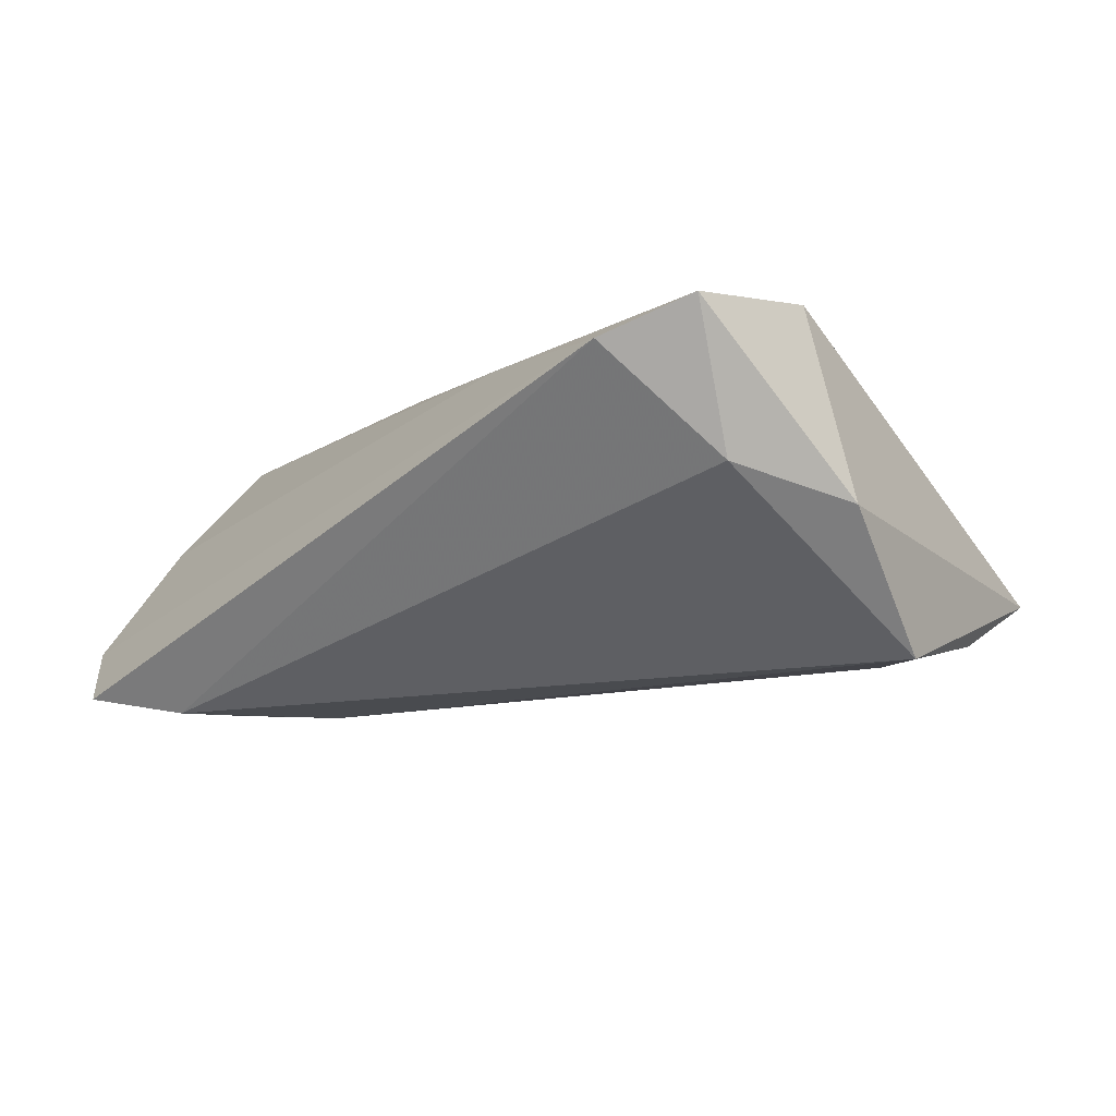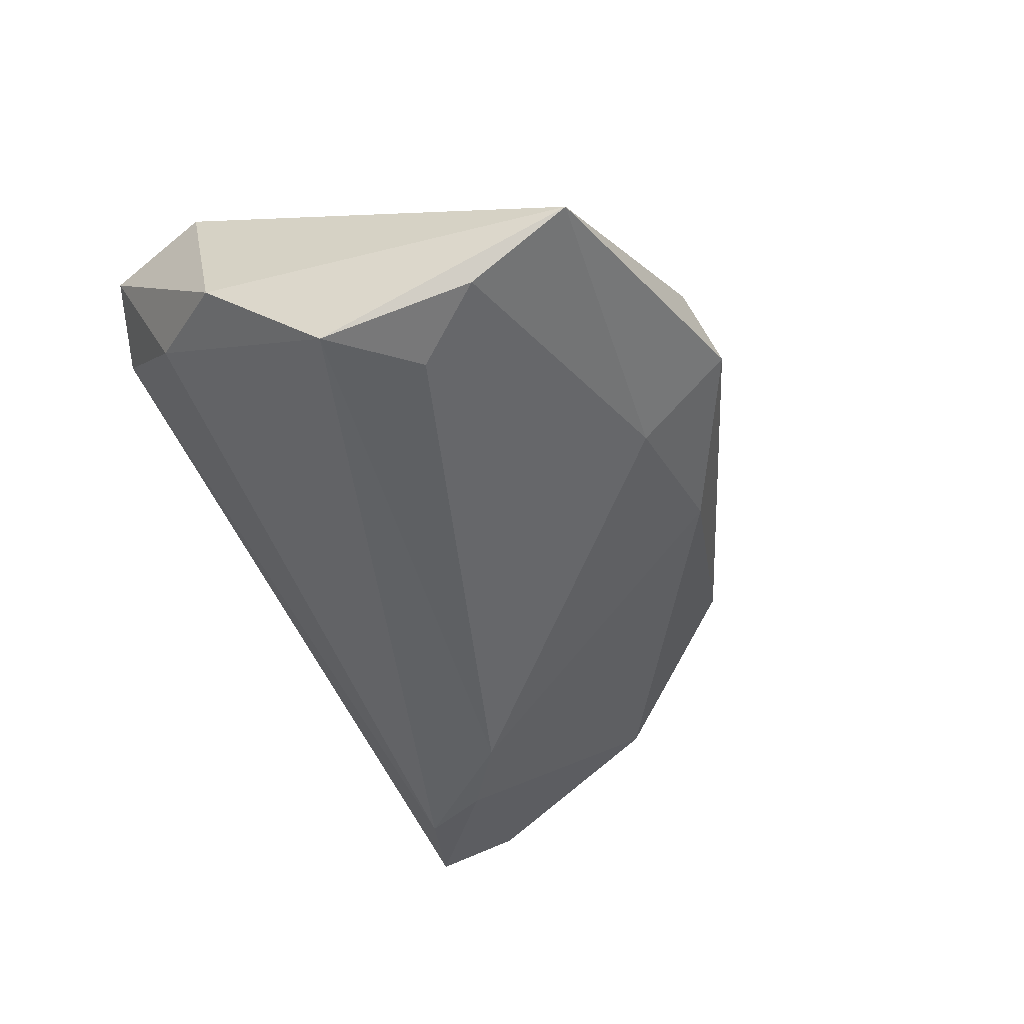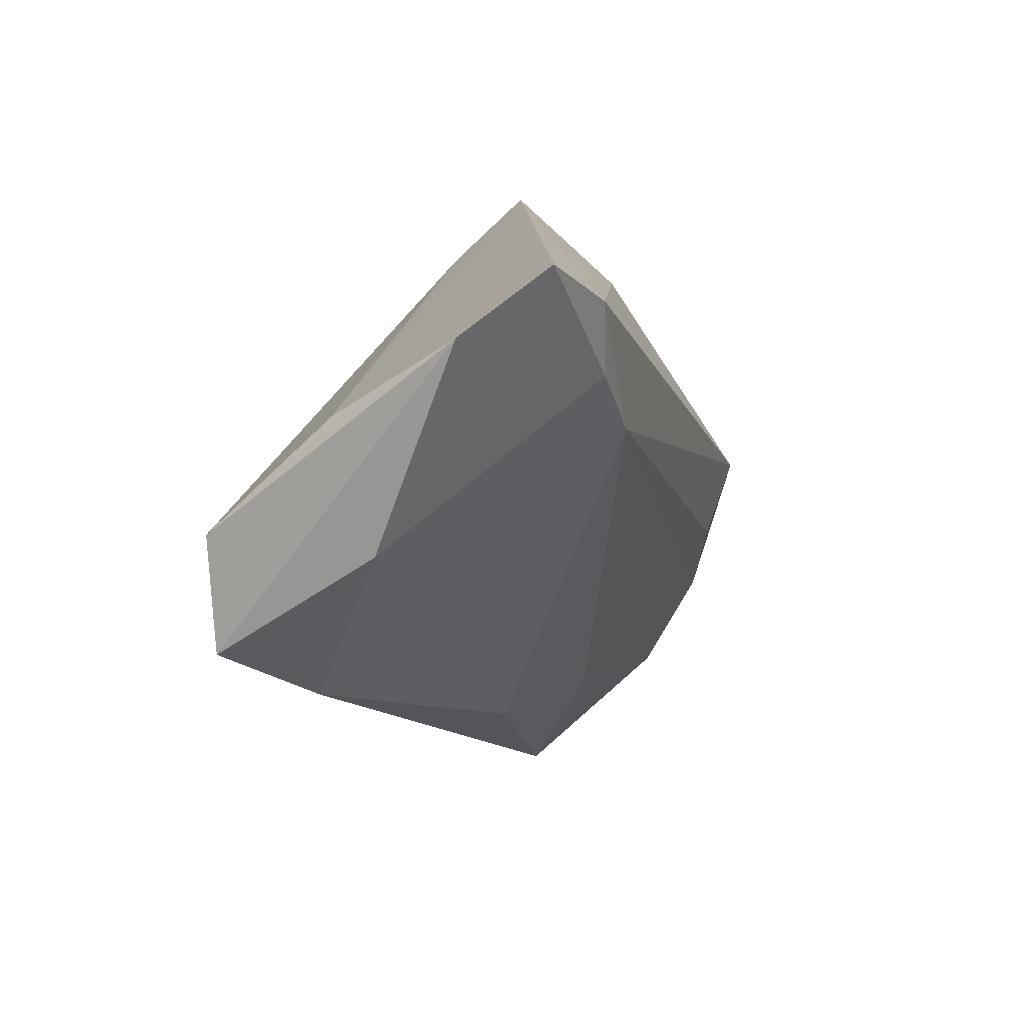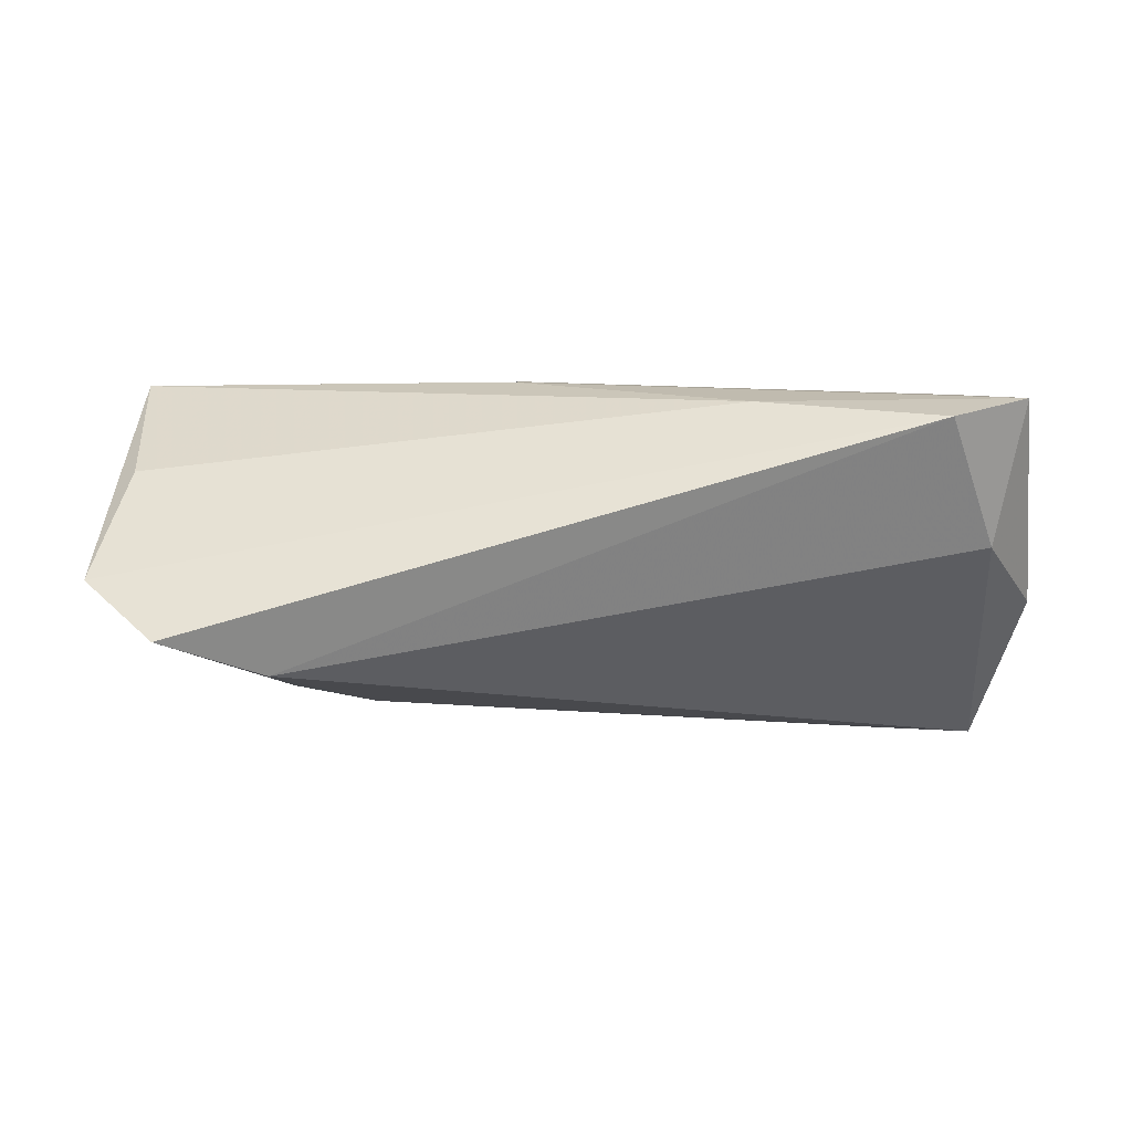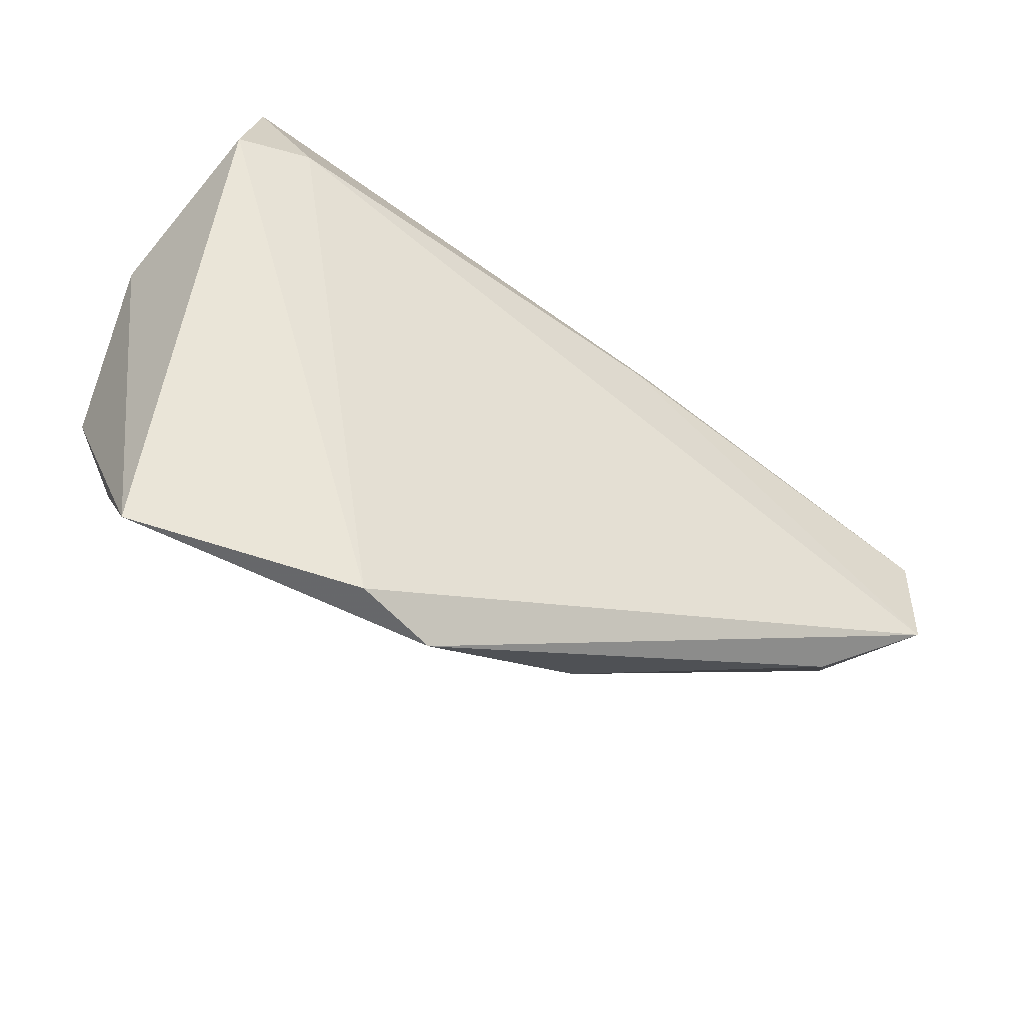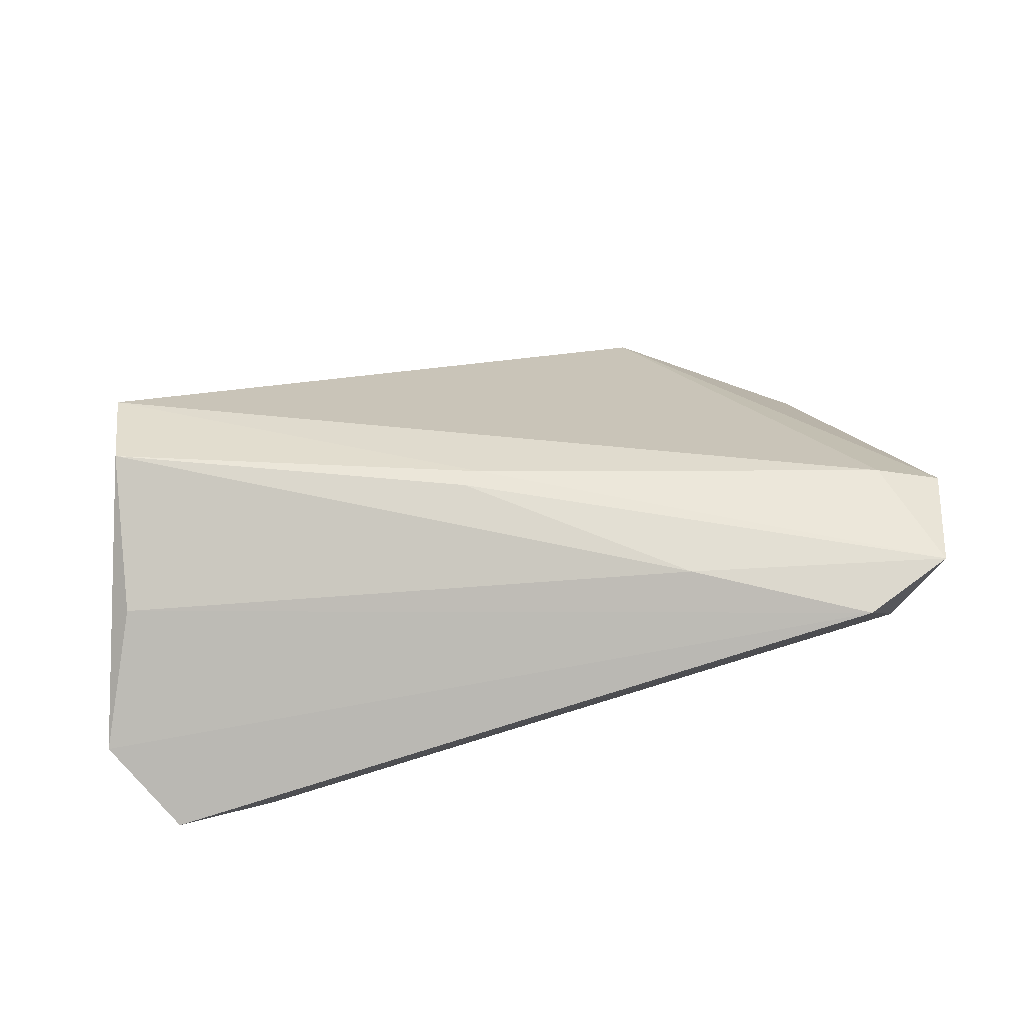
<metadata>
{"format":"obj","ext":"obj","renderer":"f3d","projection":"perspective","resolution":1024,"background":"white","views":[{"elev":-14.2,"azim":-136.5,"up":"+Z"},{"elev":-46.2,"azim":-61.6,"up":"+Z"},{"elev":12.6,"azim":105.3,"up":"+Y"},{"elev":-12.5,"azim":175.0,"up":"+Z"},{"elev":-56.3,"azim":-36.3,"up":"+Y"},{"elev":38.7,"azim":173.2,"up":"+Z"}]}
</metadata>
<code>
v 0.06068 0.02495 -0.009502
v -0.05314 0.006545 -0.006166
v -0.04229 0.0135 0.01845
v 0.05832 0.0005225 0.0004713
v 0.04591 -0.0196 0.01178
v 0.01208 0.01129 0.01928
v -0.04481 -0.03969 -0.00868
v -0.04929 -0.009043 -0.02039
v 0.009903 0.009463 0.01994
v -0.006154 -0.03179 -0.007538
v -0.04488 -0.02709 -0.0156
v 0.05221 0.03187 -0.0177
v 0.05694 0.001442 0.0206
v -0.05108 0.01259 0.01563
v 0.03722 0.01787 -0.01994
v 0.03975 0.02663 -0.02039
v 0.02773 0.01016 -0.02039
v -0.008004 -0.04426 -0.0002291
v 0.05675 0.01535 0.005752
v 0.01463 -0.03067 -0.001906
v 0.05727 -0.01214 0.01965
v -0.01551 0.02498 0.01338
v -0.0184 -0.04354 0.001742
v -0.03763 0.03187 0.01011
v -0.04811 0.02703 0.01403
v -0.03873 -0.01735 -0.01876
v -0.04517 0.01898 -0.002257
f 8 7 2
f 13 21 1
f 1 21 4
f 5 4 21
f 20 4 5
f 1 24 19
f 19 13 1
f 21 3 23
f 2 7 14
f 7 23 14
f 14 23 3
f 12 24 1
f 12 16 24
f 1 4 12
f 27 8 2
f 27 16 8
f 24 16 27
f 17 4 20
f 20 10 17
f 8 16 17
f 18 5 21
f 21 23 18
f 20 5 18
f 18 10 20
f 18 23 7
f 7 10 18
f 22 6 13
f 22 19 24
f 13 19 22
f 13 6 9
f 21 13 9
f 9 3 21
f 15 12 4
f 4 17 15
f 16 12 15
f 15 17 16
f 8 17 26
f 6 22 25
f 3 9 25
f 25 9 6
f 25 22 24
f 25 14 3
f 24 27 25
f 2 14 25
f 25 27 2
f 7 8 11
f 8 26 11
f 11 10 7
f 11 17 10
f 11 26 17

</code>
